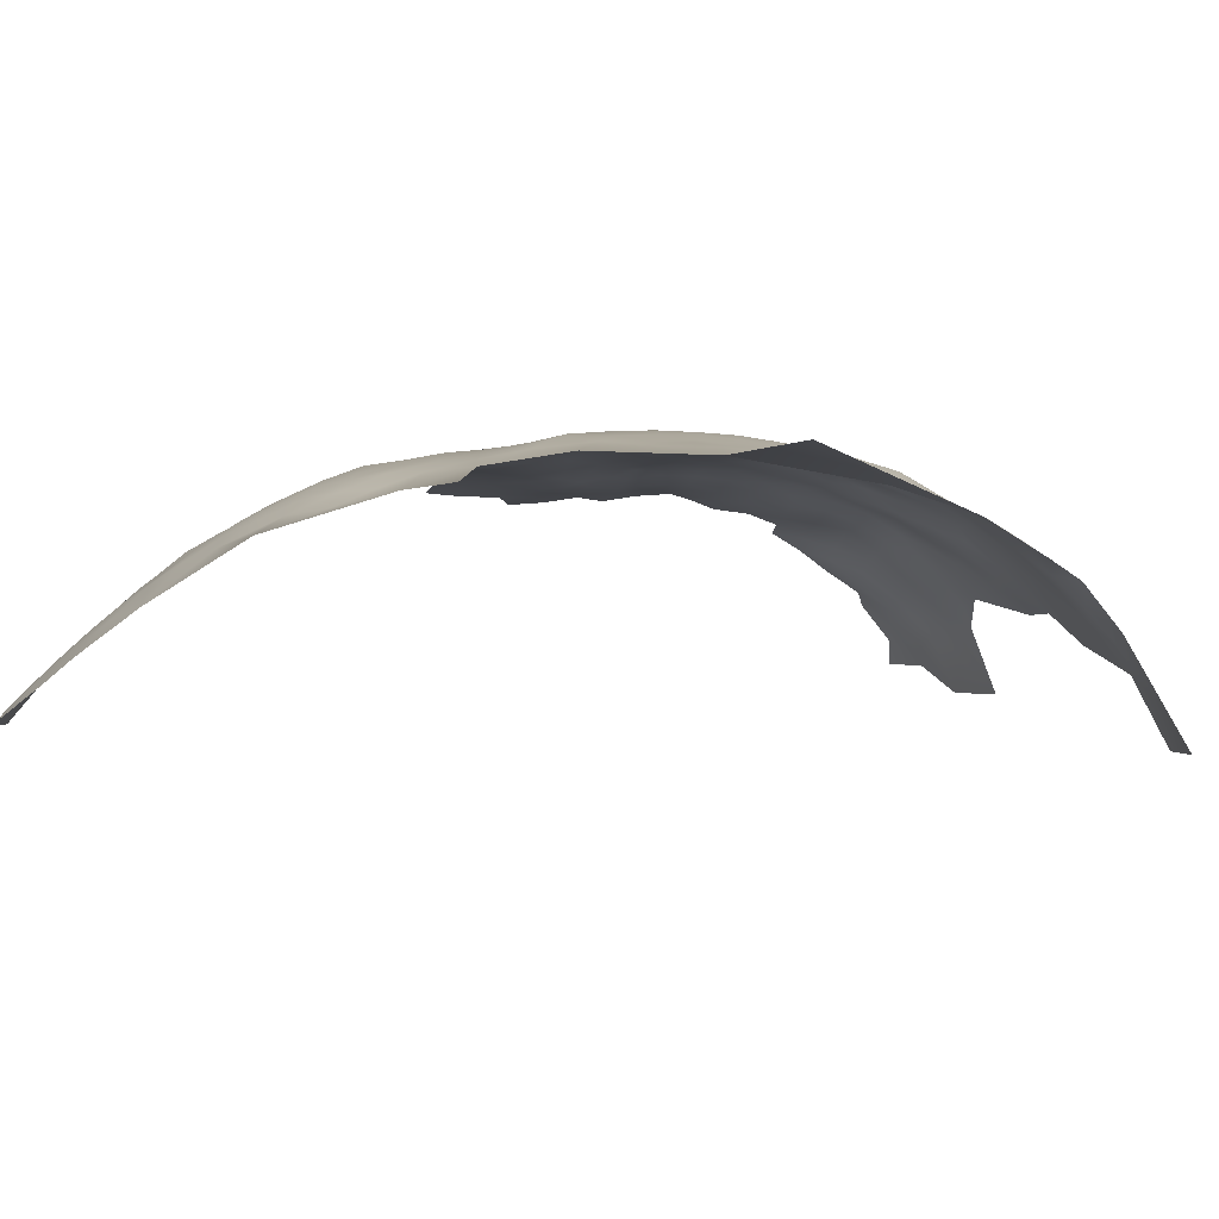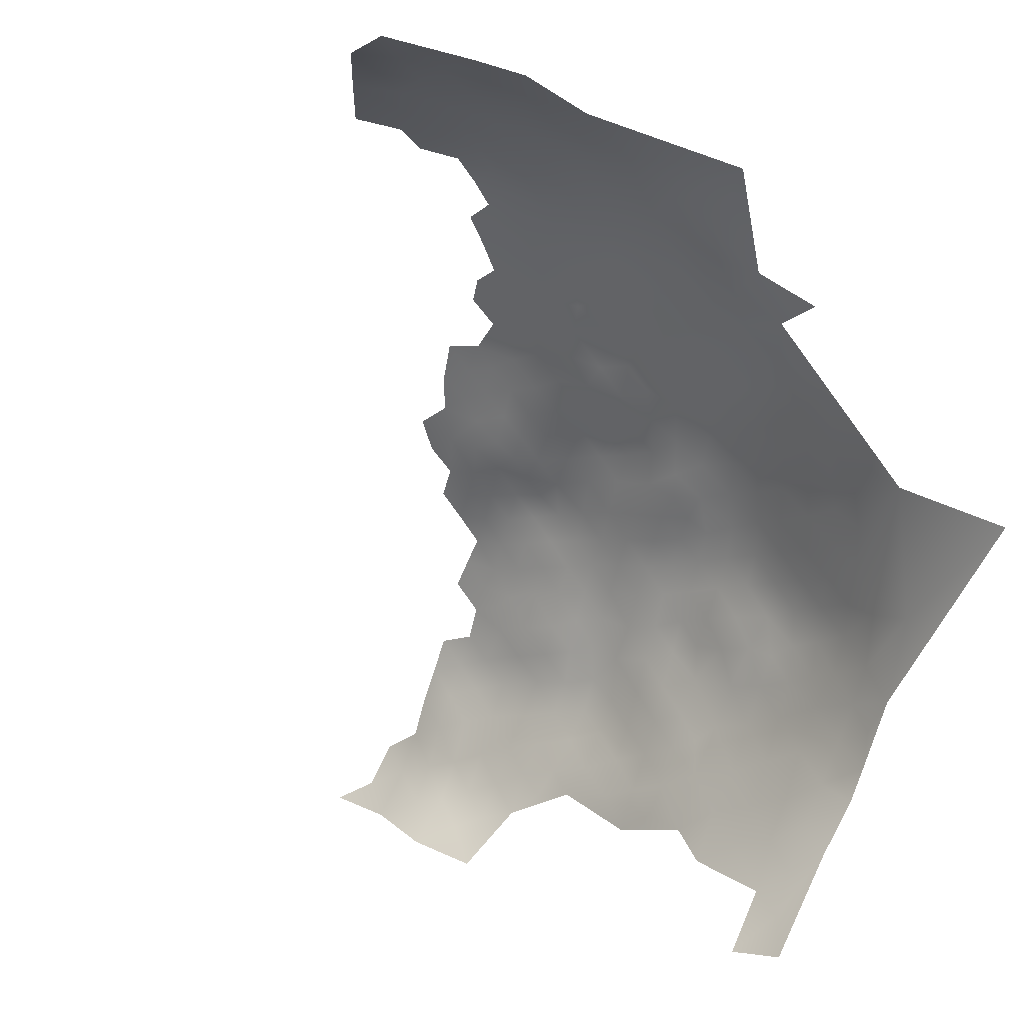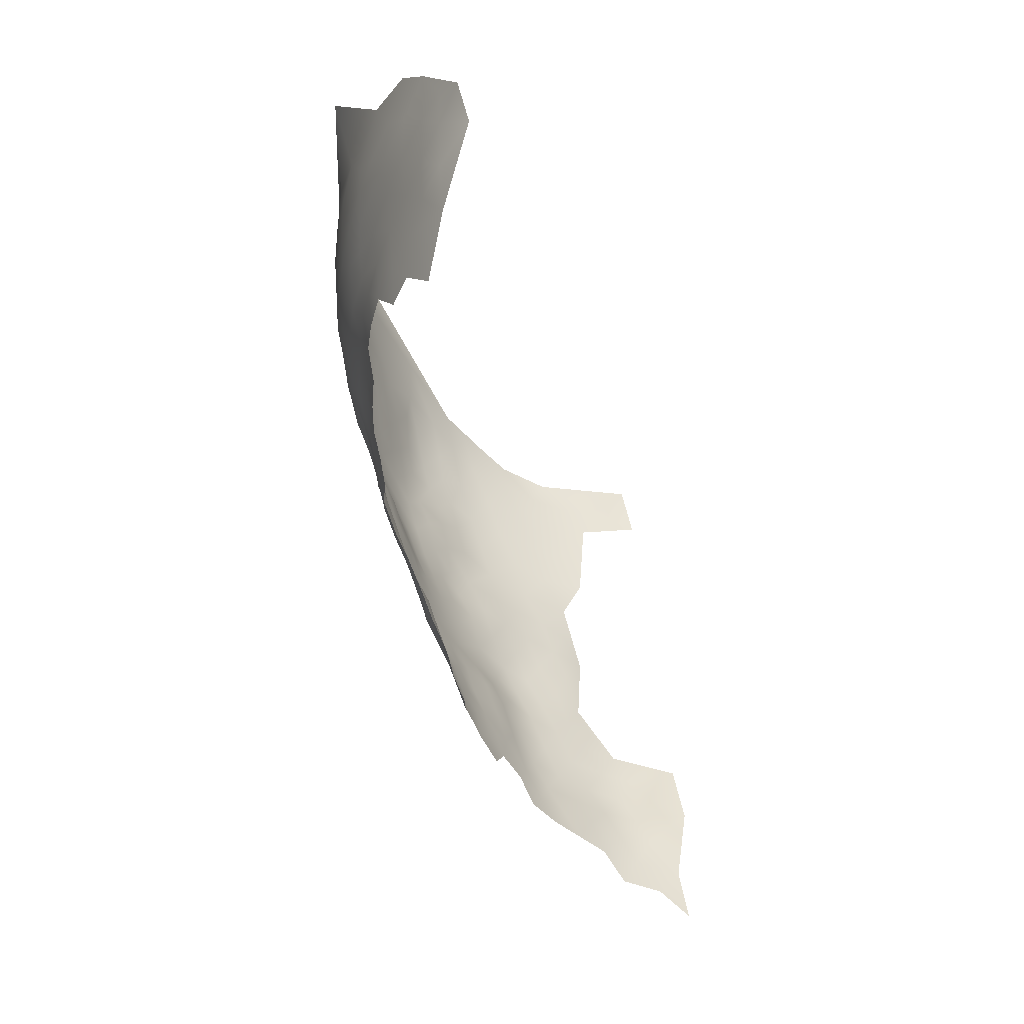
<metadata>
{"format":"obj","ext":"obj","renderer":"f3d","projection":"perspective","resolution":1024,"background":"white","views":[{"elev":-43.8,"azim":-76.7,"up":"+Z"},{"elev":-78.1,"azim":-143.8,"up":"+Z"},{"elev":70.2,"azim":32.1,"up":"+Y"}]}
</metadata>
<code>
v 146.7 668.1 559.4
v 148.8 668.1 562.8
v 148.2 671.4 560.6
v 150.4 671.4 563.9
v 149.9 674.6 561.5
v 146.3 671.5 557.5
v 152.2 674.7 564.6
v 151.6 677.9 561.7
v 148 674.7 558.3
v 148.1 678 556.1
v 145.6 674.2 554.4
v 145.3 664.8 557.9
v 147.3 664.7 561.3
v 144.4 668.5 555.4
v 143.3 664.4 554.1
v 144.4 661.3 556.6
v 146 661.3 559.9
v 148.1 661.3 562.7
v 145 657.9 558.2
v 147 657.9 561.4
v 149 658.1 564.1
v 146 654.4 559.7
v 148.3 654.7 562.7
v 150.5 661.2 565.9
v 149.4 664.7 564.3
v 152.4 659.4 568.2
v 154.9 659.5 571
v 153.5 662.5 569.4
v 150.8 656.1 565.9
v 153.4 656 568.8
v 156 662.9 572.1
v 154.7 665.7 570.6
v 152.2 665.5 568.1
v 176.4 653 587.2
v 153 671.5 567.1
v 155.6 671.4 570.1
v 155 674.4 568.5
v 151.1 668.4 566
v 153.6 668.5 568.9
v 153.1 677.7 563.9
v 180.4 661.5 590.9
v 177.3 661.5 588.8
v 181.4 658.4 591.6
v 178.9 658.2 589.6
v 181.3 655.2 591.3
v 179 653.9 589.2
v 181.3 651.9 591.1
v 183.6 653.4 592.7
v 183.6 650.2 592.7
v 181.3 648.8 590.8
v 183.7 647 592.2
v 179 650.8 589.1
v 179 647.5 588.9
v 176.6 649.5 587.6
v 176.5 646.4 587.2
v 179 644.4 588.1
v 181.4 645.5 590.1
v 174.3 648.2 586.1
v 174 645.4 585.5
v 176.5 643.3 586.3
v 174 642.1 584.4
v 176.5 640.2 585.1
v 179 641.3 587.1
v 176.5 637.1 584
v 179.1 638 585.8
v 173.9 639.2 583.4
v 171.5 644.3 583.3
v 171.5 641 582.2
v 171.6 638 581.1
v 174 635.9 582.1
v 179.1 634.9 584.4
v 176.6 633.8 582.9
v 177.1 656.1 587.9
v 175.2 658.5 587
v 174.8 661.5 587.1
v 172.4 660.5 585.3
v 172.3 657.5 584.8
v 169.9 659.6 583.3
v 169.8 656.5 582.8
v 167.4 658.5 581.1
v 167.3 655.4 580.7
v 169.6 653.4 582.5
v 172.1 654.7 584.4
v 174.7 655.5 585.8
v 164.9 655 578.7
v 166.2 652.2 579.9
v 169.4 650.3 582.3
v 172.1 651.7 584.4
v 170.2 662.6 584
v 167.6 662.2 582.1
v 163.8 650.2 578.3
v 166.2 648.9 580
v 164.9 658 579.1
v 174.2 653.1 585.6
v 169 643.2 581
v 169.1 639.9 579.9
v 166.7 641.9 578.3
v 166.7 638.6 577.7
v 169.1 636.6 578.9
v 166.7 635.5 577
v 169.2 633.3 577.6
v 171.7 634.4 579.6
v 164.2 637.6 575.7
v 164 634.7 574.8
v 166.6 632.5 575.6
v 161.5 636.9 573.6
v 161.2 633.9 572.3
v 163.9 631.7 573.2
v 161.1 630.7 570.7
v 164 628.6 570.9
v 166.8 629.6 573.7
v 164.4 640.5 576.2
v 158.6 629.9 568
v 161.3 627.3 568.8
v 158.6 633.1 569.6
v 158.9 636.5 571.4
v 168.8 647 581.6
v 166.2 645.6 579.2
v 163.6 647.6 577.9
v 161.6 650 576.1
v 161.2 646.8 575.3
v 163.6 644.1 576.5
v 158.5 646.7 573.1
v 160.6 643.8 573.9
v 172.5 663.7 585.7
v 172.5 666.9 585.9
v 170 665.3 584.1
v 181.5 642.3 589.1
v 181.6 639.4 588.1
v 183.8 643.5 590.9
v 160.7 624.1 566
v 163.2 624.1 567.4
v 158.5 627.1 566.2
v 169.3 630.3 576.2
v 156.1 629.3 565.1
v 156.2 632.5 566.8
v 163 652.8 577.3
v 162.7 656.1 576.8
v 181.8 635.6 585.9
v 172 648.4 584.2
v 160.4 653.3 575.1
v 159.2 649.9 573.9
v 156 626.5 563.3
v 159.9 640.4 573
v 157.7 643.4 571.9
v 156.2 668.6 571.6
v 175.2 664.4 587.5
v 172 630.9 578.1
v 171.9 628 576.5
v 174.9 628.6 578.2
v 174.6 631.9 580.4
v 174.9 625.6 575.9
v 177.8 626.2 578.3
v 177.7 623.4 575.5
v 180.8 623.7 578
v 154.1 632.1 564
v 154.4 635.4 566
v 154.7 638.7 568
v 154.9 642.1 569.3
v 152.6 641.3 566.5
v 152.3 638.1 565.1
v 150.2 641 563.6
v 149.8 637.9 561.8
v 148 641 560.5
v 147.6 637.8 559.2
v 149.3 634.7 559.7
v 151.8 634.9 562.8
v 148.4 632.4 557.5
v 151.4 631.7 560.8
v 157.1 639.5 570.6
v 153.8 629 562
v 150.9 644.4 565.4
v 153.2 644.6 568.2
v 146.4 644.7 559.8
v 148.6 644.3 562.6
v 147.2 647.9 562.1
v 147.1 651.4 561.5
v 145.3 649.9 559
v 145.8 640.5 557.6
v 155.3 645.6 570.4
v 154.1 681 562.7
v 151.7 681.1 559.2
v 154 684.4 559.7
v 151.6 684.1 556.4
v 154.1 687.6 556.9
v 152 687.4 553.1
v 149.8 684.1 552.8
v 157 688.4 560.4
v 157 691.1 557.6
v 149.5 681 555.8
v 149.7 678 558.9
v 160 689.1 564.2
v 161.9 688.4 567.8
v 159.6 691.5 561.2
v 156.8 685.5 563.3
v 159.3 685.8 566.7
v 156.8 682.5 565.7
v 162.8 694.5 562.4
v 159.9 694 558.5
v 159.2 682.9 569.2
v 161.6 685.8 569.9
v 157.1 680.1 568.1
v 159.3 680 571
v 162 677.3 574.8
v 159.6 677.3 572.2
v 157.2 677.4 569.5
v 157.8 674.4 571.3
v 160.3 674.4 573.8
v 158.6 671.4 573
v 162.6 674.3 576.4
v 161.1 671.3 575.2
v 163.4 671.3 577.6
v 165.5 671.3 579.7
v 162 668.3 576.8
v 164.5 668.2 579.3
v 167.3 669.8 581.5
v 159.4 668.4 574.5
v 160.4 665.5 575.6
v 163 664.8 577.8
v 167.1 666.4 582
v 157.4 666.1 573.2
v 154.9 677.8 566.2
v 158.4 623.6 563.7
v 155.8 623.4 560.9
v 153.6 626 559.9
v 152.1 624.6 557.1
v 149.7 623.5 553.2
v 155.7 620.6 557.4
v 155.9 617.3 554.6
v 158.9 618.1 557.9
v 158.7 620.9 560.7
v 142.1 658.7 553.5
v 143.1 653.2 555.7
v 179.1 632.2 583.5
v 184.2 640.1 589.9
v 160.5 696.9 554.2
v 146.8 635.4 557.2
v 148.8 686.1 548.6
v 181.7 632.5 584.7
v 149.3 651.3 564
v 151.6 651.5 566.8
v 139.8 653.6 550.7
v 152 647.9 567.4
v 154.2 647.9 569.6
v 154 651.4 569.4
v 156.3 649.9 571.6
v 157.8 652.8 572.9
v 157.8 655.8 573.5
v 155.6 654.3 571.2
v 160.4 657.1 575.4
v 156.4 635.8 568.7
v 165 661.4 579.7
v 162.6 660 577.2
v 149.5 647.7 564.7
v 154.6 690.9 553.7
v 157.3 694 554.5
v 184.4 636.6 588.1
v 184.4 633.4 586.4
v 187.3 634.4 589
v 187.4 637.6 590.5
v 186 645.6 593.5
v 186.1 642.4 592
v 188.7 644 594.5
v 188.5 640.7 592.9
v 186.3 639.9 591
v 191 638.5 593.5
v 190.8 635.5 591.9
v 193.9 636.3 593.8
v 194 639.4 595.5
v 196.9 637.3 595.5
v 190.7 632.5 590.1
v 193.8 633.5 591.9
v 199.8 635.2 595.1
v 196.9 634.3 593.5
v 199.9 632.2 592.4
v 202.9 632.7 594.6
v 206.6 632.9 596.3
v 160.4 661.7 575.3
v 158.5 663.7 573.9
v 157.9 661.1 573.4
v 162.2 639.2 574.5
v 162.1 641.8 574.5
v 155.3 693.6 551.5
v 157.2 696.5 551.1
v 169.3 627.5 574.6
v 167.2 626.5 571.9
v 174.4 650.6 585.8
v 171.5 624.9 573.8
v 193.8 630.4 589.5
v 196.9 631.4 591
v 174.8 622.6 573.2
v 165.9 622.1 567.8
v 163.2 621.4 565.2
v 166.1 619 565.1
v 162.5 618.8 561.9
v 166.1 616.1 561.2
v 169.7 616.3 564
v 169.3 619.4 567.7
v 168.5 623 570.3
v 165.9 613.4 557.2
v 169.9 613.4 559.8
v 172.3 620.4 570.4
v 173.5 613.9 562.7
v 173.3 616.7 566.4
v 177.3 614.6 565.8
v 177 617.7 569.6
v 176.8 612 561.5
v 181.6 614.4 567.9
v 173.4 611.3 558.5
v 169.6 611.1 556.3
v 173.4 608.8 554.8
v 177.2 608.6 555.9
v 178.2 605 547.5
v 169.5 608.7 553.3
v 181.3 612 563.5
v 180.7 618.1 571.8
v 180.6 621 575
v 177.5 620.4 572.6
v 183.6 616.5 571.3
v 183.8 618.8 574.2
v 187.2 616.2 573.4
v 186.9 619.5 576.1
v 183.8 621.6 577.5
v 183.9 624.3 580.4
v 187.3 622.2 579.4
v 187.3 625 582.3
v 187.3 627.8 584.8
v 184.1 626.7 582.9
v 190.6 623.4 581.9
v 190.5 626.2 584.2
v 190.5 629.1 587.2
v 193.9 624.4 583.8
v 193.8 627.2 586.5
v 197.3 624.8 585.4
v 197.2 627.9 588.5
v 200.6 625.6 587.1
v 200.4 628.6 590
v 203.7 626.3 588.3
v 203.3 629.4 591.5
v 206.4 627.5 589.7
v 206.6 630.3 593.2
v 190.6 621 579.6
v 180.8 626.4 580.8
v 184.3 629.9 584.8
v 203.7 623.8 584.6
v 200.6 623.1 584
v 197.2 622 582.4
v 177.8 629.8 581.2
v 164.9 691.9 568.3
v 165.3 664.4 580.3
v 210.5 630.9 594.8
v 214.7 631.5 595.6
v 162.1 615.7 558.3
v 159.2 615.6 555.6
v 161.5 613.2 554.7
v 150.6 629.3 558.6
v 146.4 680.1 550.3
v 211.1 628.1 591.4
v 143.1 645.5 555.5
v 151.8 690 549.1
v 160.9 621.2 563.1
v 175.1 620.1 571.4
v 187 631.3 587.2
v 157.9 658.6 573.8
v 155.8 657 571.6
v 182.1 606.5 551.5
v 176.6 606.8 552
v 164.5 611.1 554.7
v 164.7 625.5 569.3
v 193.5 622.2 581.5
v 181.3 628.9 583
v 204.1 620.9 580
v 208.1 624.9 584.5
v 138 668.1 546.9
v 137.4 627.4 546.3
v 143.1 634.6 552.3
f 124 144 282
f 84 94 34
f 88 287 94
f 139 239 258
f 234 71 72
f 31 280 279
f 47 49 48
f 47 48 45
f 144 281 282
f 60 63 56
f 70 72 64
f 62 61 66
f 83 94 84
f 83 88 94
f 127 89 125
f 59 60 55
f 127 125 126
f 91 92 86
f 99 98 100
f 77 79 83
f 56 55 60
f 56 53 55
f 97 112 98
f 58 54 287
f 235 128 129
f 235 130 128
f 50 49 47
f 50 51 49
f 278 279 280
f 112 281 103
f 82 83 79
f 84 77 83
f 90 78 89
f 81 85 86
f 58 59 55
f 58 55 54
f 57 50 53
f 103 98 112
f 128 56 63
f 69 68 96
f 53 54 55
f 53 52 54
f 81 82 79
f 134 101 105
f 219 215 214
f 71 64 72
f 119 92 91
f 119 118 92
f 149 148 134
f 208 209 211
f 159 180 173
f 65 62 64
f 218 219 214
f 218 214 217
f 140 58 287
f 140 287 88
f 57 51 50
f 62 60 61
f 62 63 60
f 50 47 52
f 50 52 53
f 44 41 42
f 250 364 248
f 64 62 66
f 245 244 246
f 87 140 88
f 41 44 43
f 80 81 79
f 82 87 88
f 82 88 83
f 264 262 265
f 100 105 101
f 165 164 179
f 74 77 84
f 78 79 77
f 78 77 76
f 33 28 32
f 282 281 112
f 95 68 67
f 96 97 98
f 96 98 99
f 65 64 71
f 95 96 68
f 218 279 278
f 57 56 128
f 57 53 56
f 59 61 60
f 267 272 268
f 267 271 272
f 46 52 47
f 39 33 32
f 137 85 138
f 57 128 130
f 246 142 247
f 129 128 63
f 71 234 239
f 71 239 139
f 209 217 211
f 65 63 62
f 66 68 69
f 120 137 141
f 120 91 137
f 249 248 365
f 249 247 248
f 99 69 96
f 212 215 213
f 212 214 215
f 46 73 34
f 66 70 64
f 66 69 70
f 204 208 210
f 68 66 61
f 68 61 67
f 39 32 146
f 211 217 214
f 211 214 212
f 206 207 205
f 67 61 59
f 154 152 291
f 210 208 211
f 210 211 212
f 208 204 205
f 208 205 207
f 108 105 104
f 108 111 105
f 266 267 268
f 266 268 269
f 270 269 268
f 103 281 106
f 103 106 104
f 274 270 268
f 274 268 272
f 101 102 99
f 101 99 100
f 273 270 274
f 74 75 76
f 74 76 77
f 110 109 114
f 27 28 26
f 107 106 116
f 46 47 45
f 118 117 92
f 290 274 272
f 104 105 100
f 257 139 258
f 100 98 103
f 100 103 104
f 121 122 119
f 260 257 259
f 207 209 208
f 275 274 290
f 287 34 94
f 203 206 205
f 318 291 362
f 145 144 124
f 216 213 215
f 362 306 318
f 114 369 110
f 28 27 31
f 134 105 111
f 143 133 135
f 90 350 252
f 159 158 170
f 166 237 168
f 38 39 35
f 141 142 120
f 141 247 142
f 124 123 145
f 124 121 123
f 32 28 31
f 156 135 136
f 39 146 36
f 80 79 78
f 80 78 90
f 101 134 148
f 285 149 134
f 371 328 344
f 8 182 191
f 157 251 158
f 157 158 161
f 166 165 237
f 172 175 162
f 172 162 160
f 148 149 150
f 18 24 25
f 330 326 329
f 330 327 326
f 171 169 356
f 9 191 10
f 207 206 37
f 13 18 25
f 285 134 111
f 285 111 286
f 157 156 136
f 148 102 101
f 171 143 135
f 116 251 115
f 286 110 369
f 365 248 364
f 35 39 36
f 76 89 78
f 76 125 89
f 107 104 106
f 107 108 104
f 5 4 7
f 173 172 160
f 158 160 161
f 32 221 146
f 288 149 285
f 174 179 164
f 84 34 73
f 84 73 74
f 122 118 119
f 114 113 133
f 235 265 262
f 235 262 130
f 346 334 347
f 222 206 202
f 122 282 112
f 289 290 272
f 289 272 271
f 23 177 240
f 2 38 4
f 160 159 173
f 160 158 159
f 12 13 1
f 275 273 274
f 23 21 20
f 138 250 141
f 138 141 137
f 35 36 37
f 113 109 115
f 113 114 109
f 115 107 116
f 115 109 107
f 22 20 19
f 22 23 20
f 135 133 113
f 135 113 136
f 259 258 363
f 259 257 258
f 17 20 18
f 17 19 20
f 327 344 328
f 327 328 326
f 65 71 139
f 34 287 54
f 166 163 165
f 343 328 371
f 343 324 328
f 295 293 361
f 153 150 152
f 136 251 157
f 2 13 25
f 163 164 165
f 17 18 13
f 306 316 318
f 252 253 93
f 19 233 22
f 120 121 119
f 120 119 91
f 4 5 3
f 33 39 38
f 254 175 172
f 222 37 206
f 338 337 336
f 143 224 223
f 326 328 324
f 136 113 115
f 136 115 251
f 150 151 148
f 168 356 169
f 155 323 324
f 109 108 107
f 184 182 183
f 263 261 262
f 263 262 264
f 196 200 201
f 166 168 169
f 193 196 201
f 332 330 329
f 276 273 275
f 190 182 184
f 166 167 163
f 166 169 167
f 288 291 152
f 207 37 36
f 293 132 131
f 9 3 5
f 9 6 3
f 69 102 70
f 69 99 102
f 370 329 342
f 202 206 203
f 202 203 200
f 154 317 155
f 42 147 75
f 1 13 2
f 75 147 125
f 75 125 76
f 126 125 147
f 293 292 132
f 173 180 244
f 173 244 243
f 176 175 254
f 18 21 24
f 18 20 21
f 365 30 249
f 3 1 2
f 3 2 4
f 154 153 152
f 155 324 343
f 9 11 6
f 181 183 182
f 231 361 223
f 231 223 224
f 344 363 258
f 344 258 239
f 195 196 192
f 12 17 13
f 171 135 156
f 6 14 1
f 6 1 3
f 26 29 30
f 164 163 162
f 294 292 293
f 220 216 215
f 138 85 93
f 138 93 253
f 129 63 65
f 59 58 140
f 292 369 132
f 336 337 335
f 95 97 96
f 8 40 181
f 8 181 182
f 11 9 10
f 196 195 197
f 16 12 15
f 174 175 176
f 22 177 23
f 12 1 14
f 12 14 15
f 161 160 162
f 31 279 221
f 31 221 32
f 190 10 191
f 190 191 182
f 252 93 80
f 252 80 90
f 164 175 174
f 164 162 175
f 121 120 142
f 121 142 123
f 171 356 225
f 331 327 330
f 122 97 118
f 122 112 97
f 52 46 34
f 52 34 54
f 106 281 144
f 155 153 154
f 155 343 153
f 137 91 86
f 137 86 85
f 4 38 35
f 246 123 142
f 27 30 365
f 27 26 30
f 309 301 310
f 298 302 299
f 110 108 109
f 317 323 155
f 370 332 329
f 278 280 364
f 122 124 282
f 122 121 124
f 218 221 279
f 218 217 221
f 250 138 253
f 141 250 248
f 141 248 247
f 346 336 334
f 152 149 288
f 152 150 149
f 110 286 111
f 110 111 108
f 317 316 320
f 317 318 316
f 172 243 254
f 172 173 243
f 7 4 35
f 16 17 12
f 16 19 17
f 161 163 167
f 161 162 163
f 327 363 344
f 333 331 330
f 333 330 332
f 289 331 333
f 157 161 167
f 157 167 156
f 102 148 151
f 193 192 196
f 230 228 229
f 230 229 354
f 130 51 57
f 159 145 180
f 199 194 198
f 338 340 339
f 338 339 337
f 255 256 283
f 129 257 235
f 350 220 215
f 350 215 219
f 81 80 93
f 81 93 85
f 185 184 183
f 154 291 318
f 154 318 317
f 284 283 256
f 231 228 230
f 251 170 158
f 251 116 170
f 170 145 159
f 170 144 145
f 289 333 335
f 298 299 292
f 298 292 294
f 45 43 44
f 150 348 151
f 325 324 323
f 325 326 324
f 276 341 277
f 188 195 192
f 188 192 194
f 8 7 40
f 8 5 7
f 209 207 36
f 209 36 146
f 320 323 317
f 320 321 322
f 260 265 235
f 260 235 257
f 114 133 131
f 191 5 8
f 191 9 5
f 232 19 16
f 232 233 19
f 130 262 261
f 130 261 51
f 95 117 118
f 95 118 97
f 156 167 169
f 156 169 171
f 87 92 117
f 186 255 360
f 186 360 238
f 222 40 7
f 329 325 342
f 329 326 325
f 295 294 293
f 153 348 150
f 236 284 256
f 255 189 256
f 187 190 184
f 223 131 133
f 223 133 143
f 114 132 369
f 114 131 132
f 347 332 370
f 347 334 332
f 67 59 140
f 319 320 316
f 319 321 320
f 178 176 177
f 335 290 289
f 140 87 117
f 197 202 200
f 197 200 196
f 301 300 310
f 334 336 335
f 333 332 334
f 333 334 335
f 252 350 219
f 348 72 151
f 348 234 72
f 74 42 75
f 331 363 327
f 243 245 241
f 243 244 245
f 240 177 176
f 240 176 254
f 360 255 283
f 185 188 189
f 276 275 339
f 276 339 341
f 86 82 81
f 38 2 25
f 67 117 95
f 67 140 117
f 23 29 21
f 238 187 186
f 297 303 304
f 260 264 265
f 275 337 339
f 224 225 226
f 185 255 186
f 185 189 255
f 178 177 22
f 343 371 348
f 343 348 153
f 217 146 221
f 217 209 146
f 90 220 350
f 295 361 231
f 151 72 70
f 151 70 102
f 27 280 31
f 90 89 127
f 90 127 220
f 116 106 144
f 116 144 170
f 74 73 44
f 74 44 42
f 371 344 239
f 27 365 364
f 27 364 280
f 186 187 184
f 186 184 185
f 246 244 180
f 178 22 233
f 245 249 30
f 234 371 239
f 234 348 371
f 87 82 86
f 87 86 92
f 353 230 354
f 353 354 355
f 297 298 294
f 246 249 245
f 246 247 249
f 254 241 240
f 254 243 241
f 361 293 131
f 361 131 223
f 341 339 340
f 311 310 314
f 311 309 310
f 296 294 295
f 296 297 294
f 309 303 301
f 309 307 303
f 322 323 320
f 322 325 323
f 278 219 218
f 296 295 353
f 345 336 346
f 345 338 336
f 291 302 362
f 29 24 21
f 29 26 24
f 331 289 271
f 305 304 303
f 46 44 73
f 46 45 44
f 199 256 189
f 199 236 256
f 28 24 26
f 194 199 189
f 194 189 188
f 300 355 368
f 259 267 260
f 259 271 267
f 300 296 353
f 300 353 355
f 180 145 123
f 180 123 246
f 224 228 231
f 224 226 228
f 278 250 253
f 278 364 250
f 301 296 300
f 290 337 275
f 290 335 337
f 260 267 266
f 260 266 264
f 181 40 222
f 219 253 252
f 219 278 253
f 299 369 292
f 299 286 369
f 310 300 368
f 190 187 357
f 367 312 311
f 312 309 311
f 241 245 30
f 241 30 29
f 181 195 183
f 181 197 195
f 129 65 139
f 129 139 257
f 7 35 37
f 7 37 222
f 308 319 316
f 143 171 225
f 143 225 224
f 304 305 306
f 298 297 304
f 305 303 307
f 33 38 25
f 358 351 341
f 358 341 340
f 308 306 305
f 308 316 306
f 288 285 286
f 288 286 299
f 188 183 195
f 188 185 183
f 240 241 29
f 240 29 23
f 322 342 325
f 301 303 297
f 301 297 296
f 363 271 259
f 363 331 271
f 351 277 341
f 305 315 308
f 305 307 315
f 314 310 368
f 372 345 346
f 33 24 28
f 33 25 24
f 197 222 202
f 197 181 222
f 366 367 313
f 359 179 174
f 295 230 353
f 295 231 230
f 242 233 232
f 178 359 174
f 178 174 176
f 373 338 345
f 373 340 338
f 304 302 298
f 306 362 302
f 306 302 304
f 357 10 190
f 288 302 291
f 288 299 302
f 358 352 351
f 312 307 309
f 14 6 11
f 237 165 179
f 228 226 227
f 226 225 356
f 192 198 194
f 366 312 367
f 15 232 16
f 355 354 229
f 238 357 187
f 229 228 227
f 342 347 370
f 373 345 372
f 372 346 347
f 357 11 10
f 349 192 193
f 349 198 192
f 284 360 283
f 308 321 319
f 373 358 340
f 359 178 233
f 367 311 314
f 342 322 321
f 236 199 198
f 312 315 307
f 376 237 179
f 313 367 314
f 376 168 237
f 376 179 359
f 374 15 14
f 374 14 11
f 374 232 15
f 376 356 168
f 374 11 357
f 376 375 227
f 376 226 356
f 376 227 226
f 375 229 227

</code>
